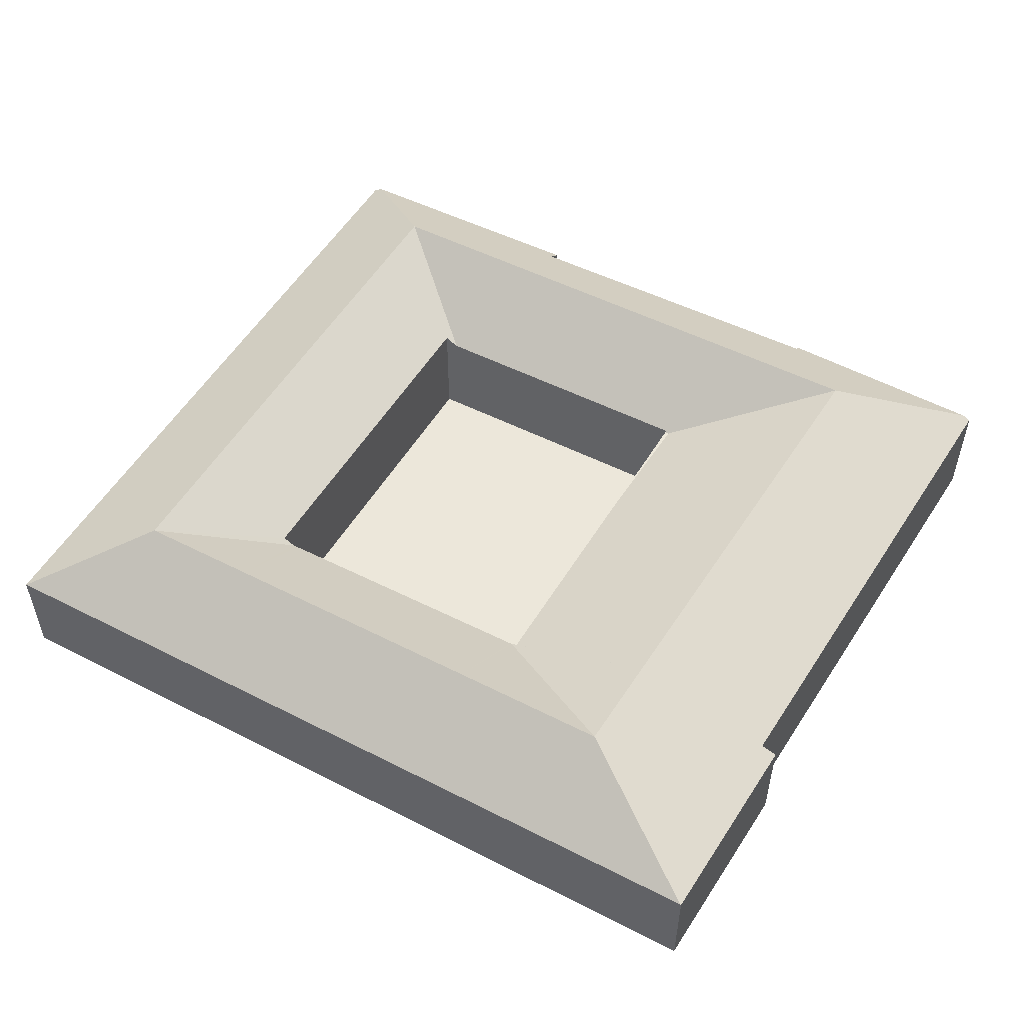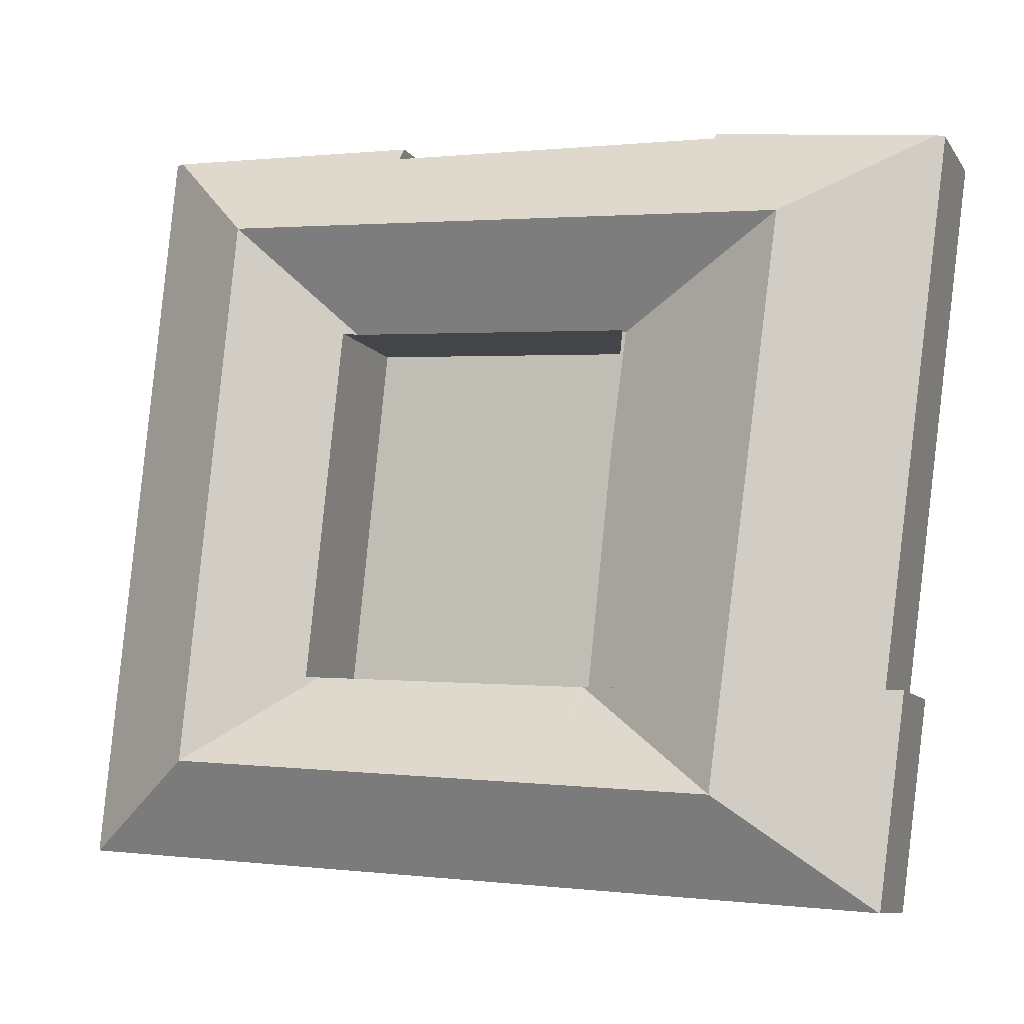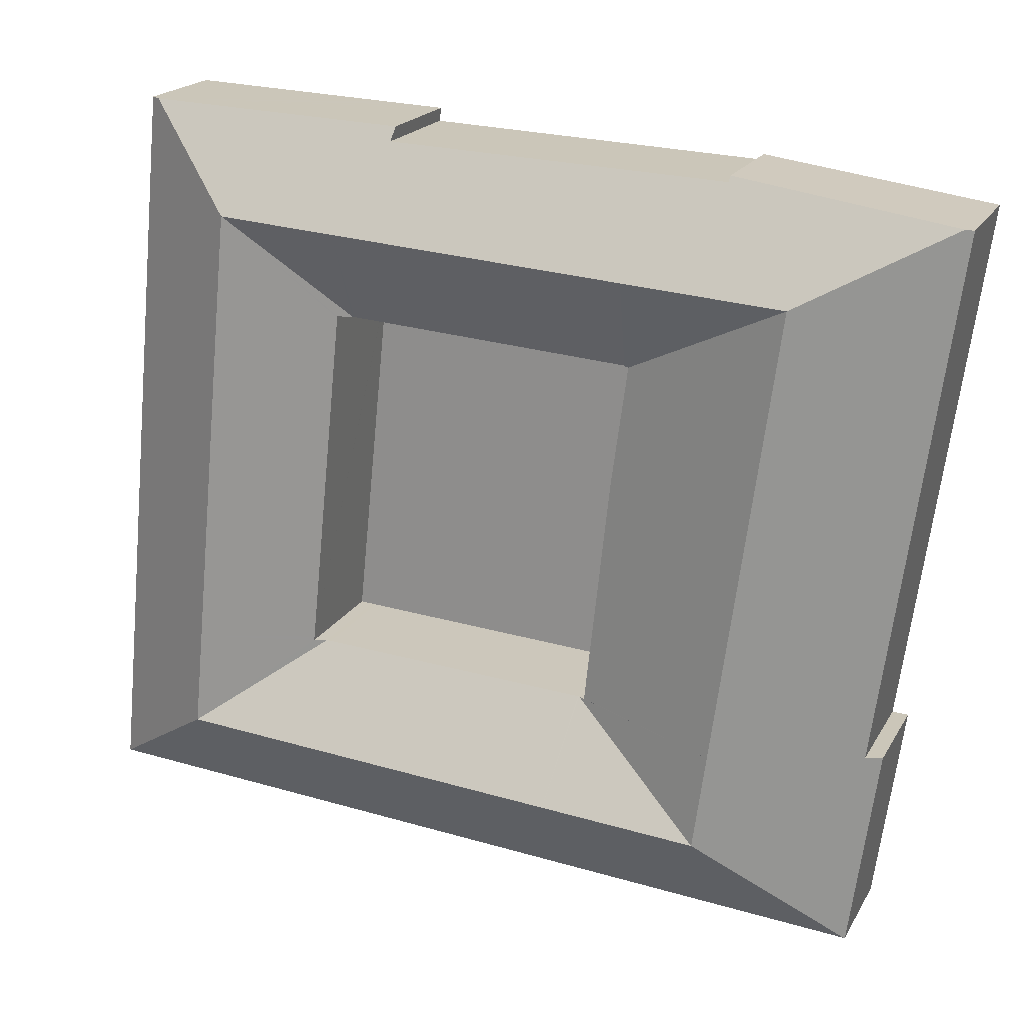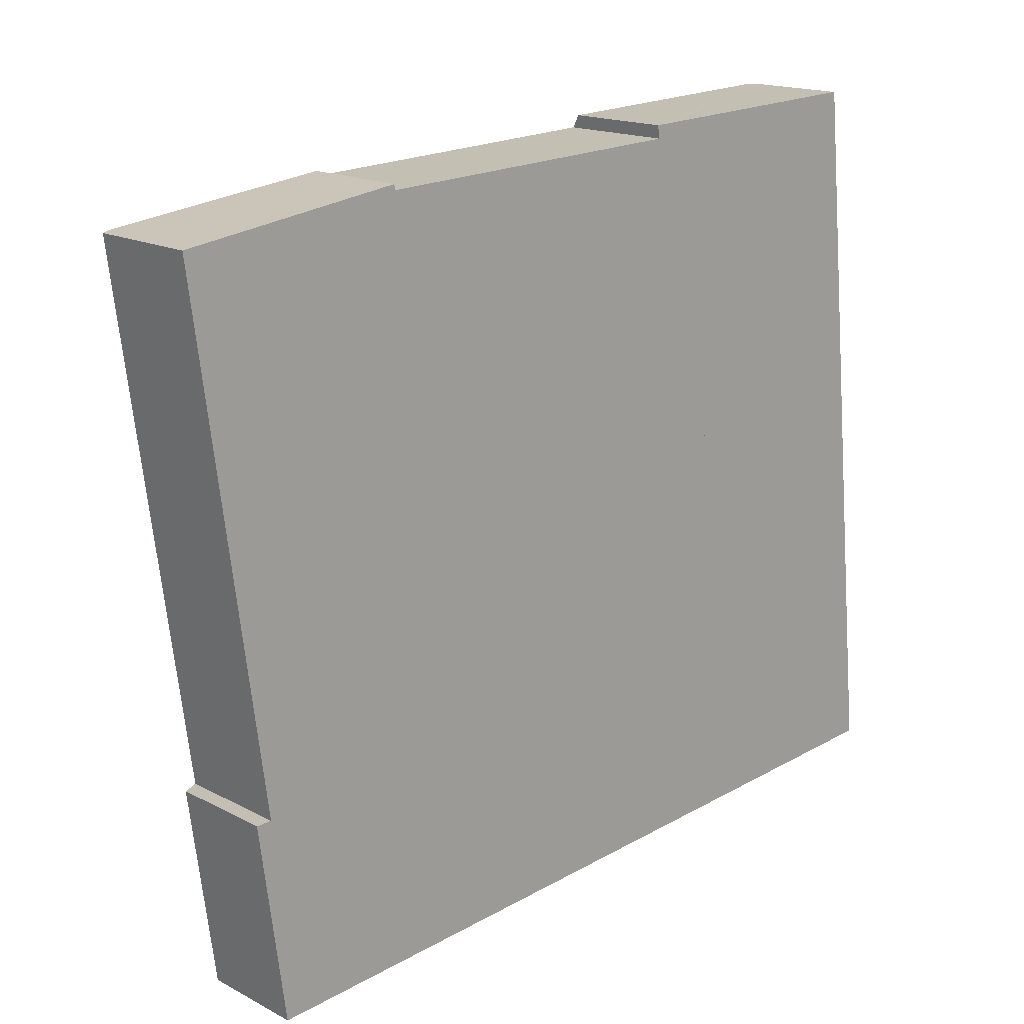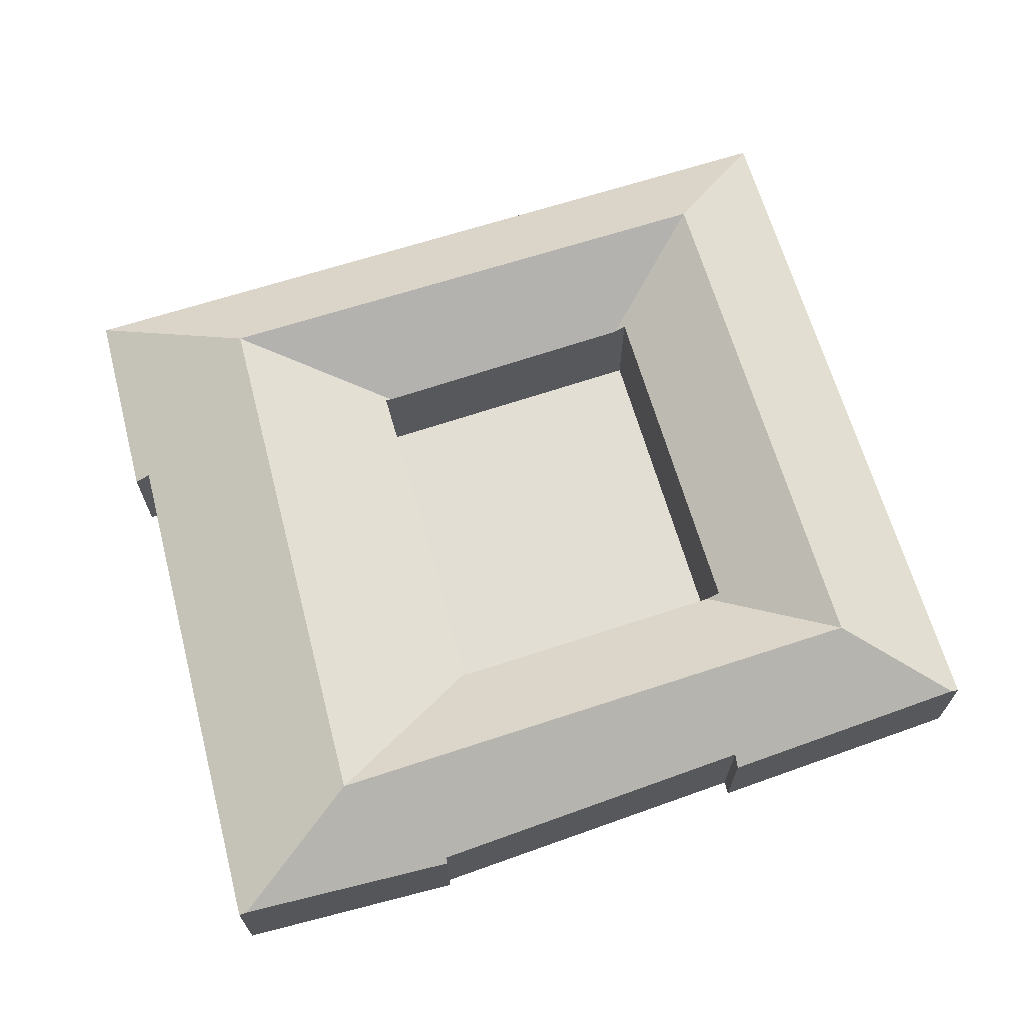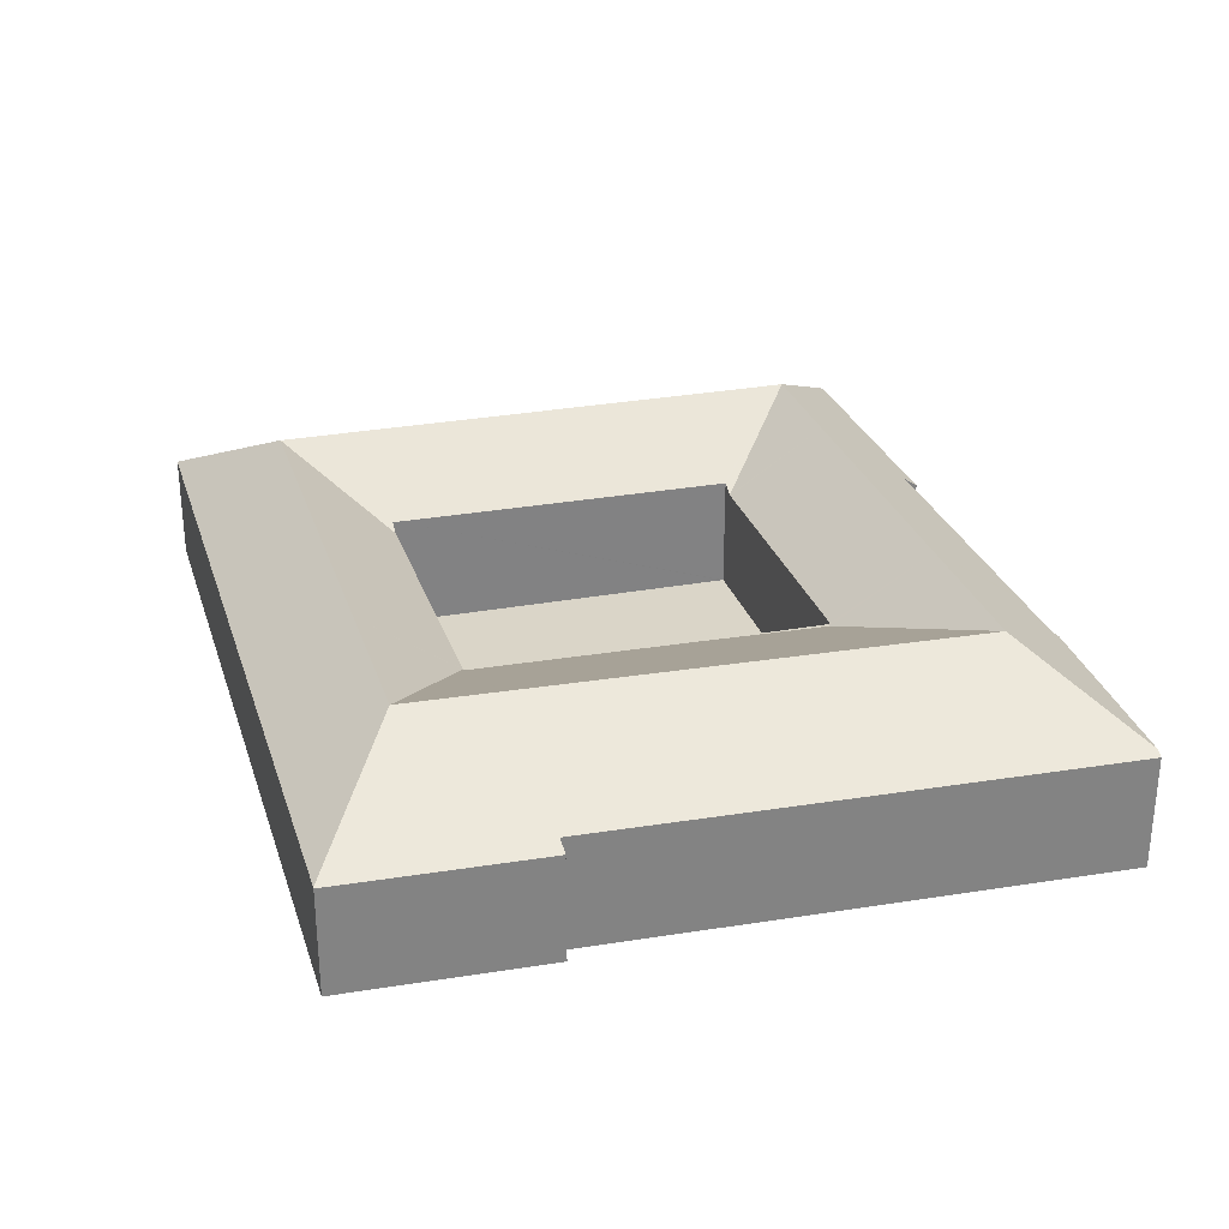
<metadata>
{"format":"obj","ext":"obj","renderer":"f3d","projection":"perspective","resolution":1024,"background":"white","views":[{"elev":52.9,"azim":-155.6,"up":"+Y"},{"elev":-9.3,"azim":-159.7,"up":"+Z"},{"elev":19.8,"azim":-158.1,"up":"+Z"},{"elev":16.6,"azim":-43.3,"up":"+Z"},{"elev":67.3,"azim":-22.2,"up":"+Y"},{"elev":29.2,"azim":-110.9,"up":"+Y"}]}
</metadata>
<code>
v  0.496 7.37 0.067
v  1.538 7.156 -11.38
v  0 7.157 4.382e-16
v  9.428 10.88 -4.572
v  10.27 10.88 -10.78
v  1.723 7.156 -12.74
v  2.258 7.156 -16.7
v  13.23 10.88 -32.67
v  3.84 7.156 -28.4
v  4.424 7.156 -32.71
v  3.527 6.737 -33.41
v  5.001 6.737 -44.3
v  14.05 10.88 -38.74
v  5.215 6.763 -45.43
v  5.155 6.737 -45.44
v  3.438 6.737 -32.75
v  44.82 10.88 -2.148
v  38.6 6.858 3.444
v  50.99 7.066 3.981
v  37.43 10.88 -2.654
v  36.83 6.828 3.367
v  35.1 7.343 2.478
v  19.24 10.88 -3.9
v  35.49 6.805 3.309
v  22.03 7.123 1.912
v  18.78 7.068 1.771
v  18.47 7.063 1.758
v  14.17 6.991 1.571
v  14.12 6.761 1.911
v  34.99 6.797 3.287
v  56.07 6.763 -41.56
v  54.89 6.751 -29.5
v  56.09 6.751 -41.56
v  48.21 10.88 -36.13
v  47.6 10.88 -30.06
v  52.73 6.751 -7.867
v  45.44 10.88 -8.367
v  51.55 6.751 4.005
v  41.42 6.763 -42.68
v  40.82 10.88 -36.7
v  24.66 6.763 -43.95
v  23.85 10.88 -37.99
v  23.54 6.763 -44.04
v  40.53 6.857 -30.83
v  40.24 6.855 -30.85
v  23.04 6.725 -31.97
v  22.97 6.724 -31.98
v  41.26 7.271 -30.79
v  41.23 7.27 -30.54
v  39 7.23 -8.808
v  38.99 7.23 -8.715
v  38.15 6.758 -8.772
v  22.58 6.891 -32
v  22.57 6.89 -31.96
v  21.09 6.694 -17.6
v  20.08 6.694 -10.1
v  20.32 6.694 -10.09
v  20.31 6.764 -9.984
v  38.04 6.758 -8.779
v  35.1 -1.517e-16 2.478
v  34.99 -2.013e-16 3.287
v  5.155 2.782e-15 -45.44
v  5.001 2.713e-15 -44.3
v  3.527 2.046e-15 -33.41
v  3.438 2.005e-15 -32.75
v  4.424 2.003e-15 -32.71
v  3.84 1.739e-15 -28.4
v  2.258 1.023e-15 -16.7
v  1.723 7.802e-16 -12.74
v  1.538 6.965e-16 -11.38
v  0 0 0
v  14.12 -1.17e-16 1.911
v  0.496 -4.103e-18 0.067
v  14.17 -9.62e-17 1.571
v  18.47 -1.076e-16 1.758
v  18.78 -1.084e-16 1.771
v  22.03 -1.171e-16 1.912
v  35.49 -2.026e-16 3.309
v  36.83 -2.062e-16 3.367
v  38.6 -2.109e-16 3.444
v  50.99 -2.438e-16 3.981
v  51.55 -2.452e-16 4.005
v  52.73 4.817e-16 -7.867
v  54.89 1.806e-15 -29.5
v  56.09 2.545e-15 -41.56
v  56.07 2.545e-15 -41.56
v  41.42 2.613e-15 -42.68
v  24.66 2.691e-15 -43.95
v  23.54 2.697e-15 -44.04
v  5.215 2.782e-15 -45.43
v  22.58 1.96e-15 -32
v  22.57 1.957e-15 -31.96
v  21.09 1.078e-15 -17.6
v  20.32 6.177e-16 -10.09
v  20.31 6.113e-16 -9.984
v  38.99 5.336e-16 -8.715
v  38.04 5.376e-16 -8.779
v  38.15 5.371e-16 -8.772
v  39 5.393e-16 -8.808
v  41.23 1.87e-15 -30.54
v  41.26 1.885e-15 -30.79
v  40.53 1.888e-15 -30.83
v  40.24 1.889e-15 -30.85
v  23.04 1.958e-15 -31.97
v  22.97 1.958e-15 -31.98
g defaultobject
f 1 2 3
f 2 1 4
f 2 4 5
f 2 5 6
f 6 5 7
f 7 5 8
f 7 8 9
f 9 8 10
f 10 8 11
f 11 8 12
f 12 8 13
f 12 13 14
f 12 14 15
f 11 16 10
f 17 18 19
f 18 17 20
f 18 20 21
f 21 20 22
f 22 20 23
f 21 22 24
f 22 23 25
f 25 23 26
f 26 23 27
f 27 23 4
f 27 4 28
f 28 4 29
f 29 4 1
f 30 24 22
f 31 32 33
f 32 31 34
f 32 34 35
f 32 35 36
f 36 35 37
f 36 37 38
f 38 37 17
f 38 17 19
f 39 34 31
f 34 39 40
f 40 39 41
f 40 41 42
f 42 41 43
f 42 43 13
f 13 43 14
f 40 44 34
f 44 40 45
f 45 40 46
f 46 40 42
f 46 42 47
f 47 42 13
f 44 48 34
f 48 35 34
f 35 48 49
f 35 49 37
f 37 49 50
f 37 50 17
f 17 50 51
f 17 51 52
f 8 47 13
f 47 8 53
f 53 8 54
f 54 8 55
f 55 8 5
f 55 5 56
f 56 5 4
f 56 57 55
f 56 58 57
f 52 20 17
f 20 52 59
f 20 59 58
f 20 58 23
f 23 58 56
f 23 56 4
f 60 30 22
f 30 60 61
f 62 12 15
f 12 62 11
f 11 62 63
f 11 63 64
f 11 64 16
f 16 64 65
f 66 9 10
f 9 66 67
f 9 67 7
f 7 67 68
f 7 68 6
f 6 68 69
f 6 69 2
f 2 69 3
f 3 69 70
f 3 70 71
f 3 29 1
f 29 3 71
f 29 71 72
f 72 71 73
f 74 27 28
f 27 74 26
f 26 74 25
f 25 74 22
f 22 74 75
f 22 75 76
f 22 76 77
f 22 77 60
f 61 24 30
f 24 61 21
f 21 61 18
f 18 61 19
f 19 61 78
f 19 78 79
f 19 79 80
f 19 80 38
f 38 80 81
f 38 81 82
f 16 66 10
f 66 16 65
f 29 74 28
f 74 29 72
f 82 36 38
f 36 82 83
f 36 83 32
f 32 83 84
f 32 84 33
f 33 84 85
f 33 86 31
f 86 33 85
f 86 39 31
f 39 86 87
f 39 87 41
f 41 87 88
f 41 88 43
f 43 88 14
f 14 88 89
f 14 89 90
f 14 90 15
f 15 90 62
f 54 91 53
f 91 54 55
f 91 55 92
f 92 55 93
f 93 55 57
f 93 57 94
f 94 57 58
f 94 58 95
f 96 52 51
f 52 96 97
f 52 97 95
f 97 96 98
f 59 95 58
f 95 59 52
f 50 96 51
f 96 50 49
f 96 49 99
f 99 49 100
f 100 49 48
f 100 48 101
f 48 102 101
f 102 48 44
f 102 44 103
f 103 44 45
f 103 45 104
f 104 45 46
f 104 46 105
f 105 46 47
f 105 47 91
f 91 47 53
f 87 74 88
f 74 87 75
f 75 87 86
f 75 86 76
f 76 86 77
f 77 86 60
f 60 86 85
f 60 85 84
f 60 84 61
f 61 84 78
f 78 84 79
f 79 84 80
f 80 84 83
f 80 83 81
f 81 83 82
f 90 63 62
f 63 90 89
f 63 89 64
f 64 89 65
f 65 89 66
f 66 89 67
f 67 89 68
f 68 89 69
f 69 89 70
f 70 89 71
f 71 89 73
f 73 89 74
f 73 74 72
f 74 89 88

</code>
